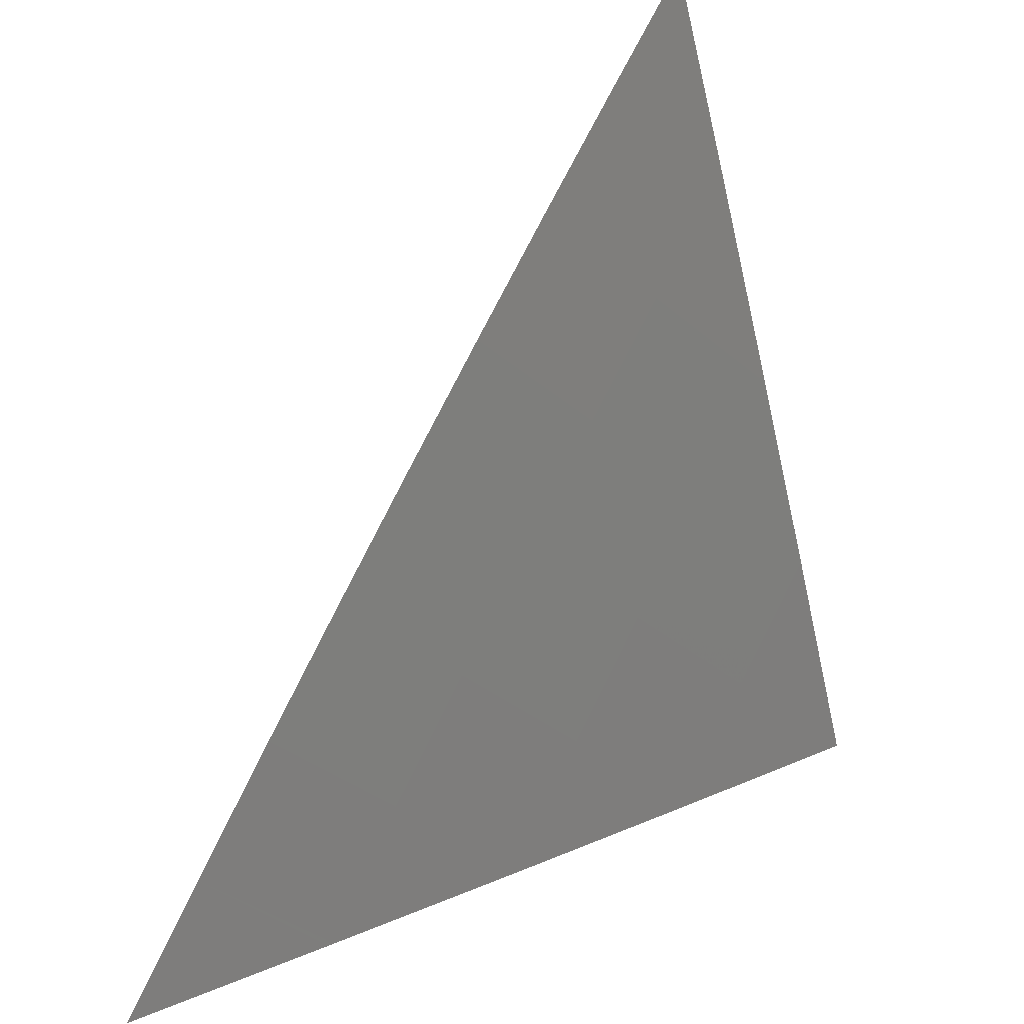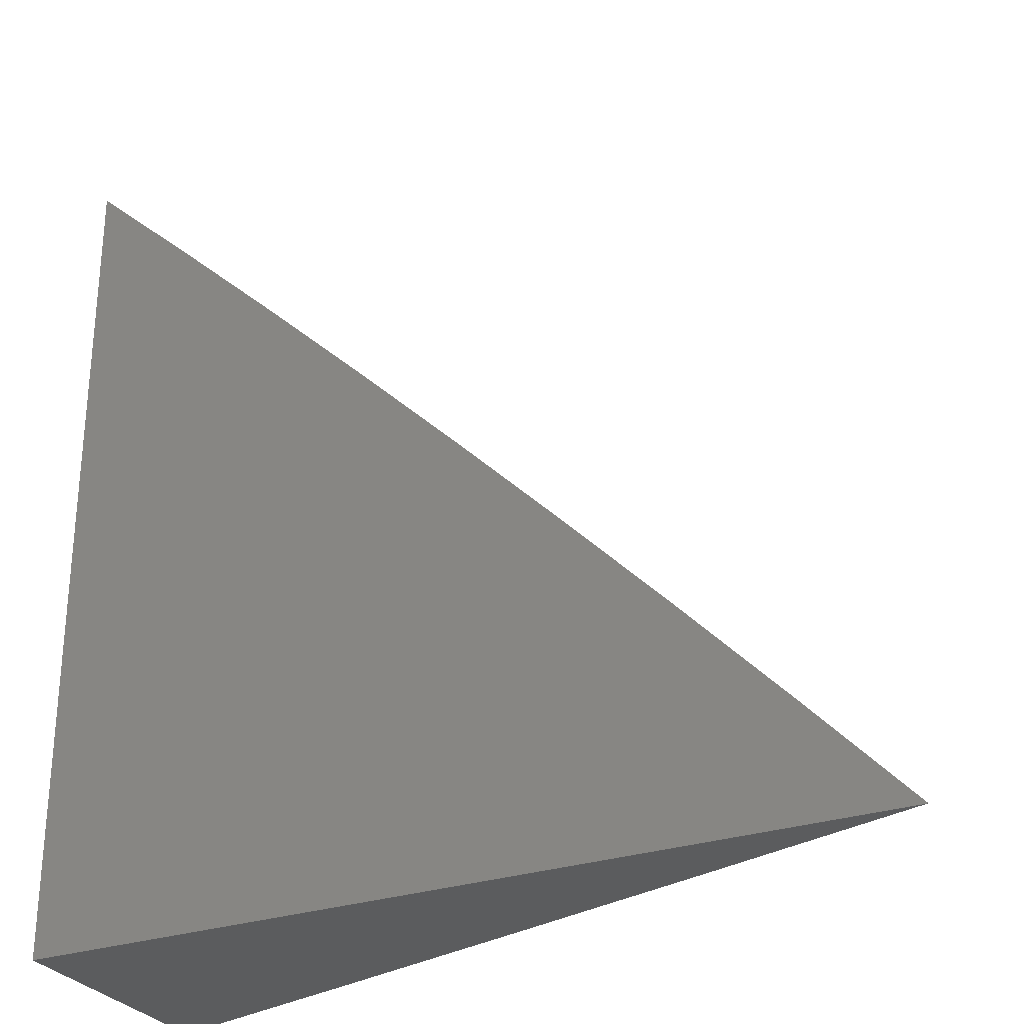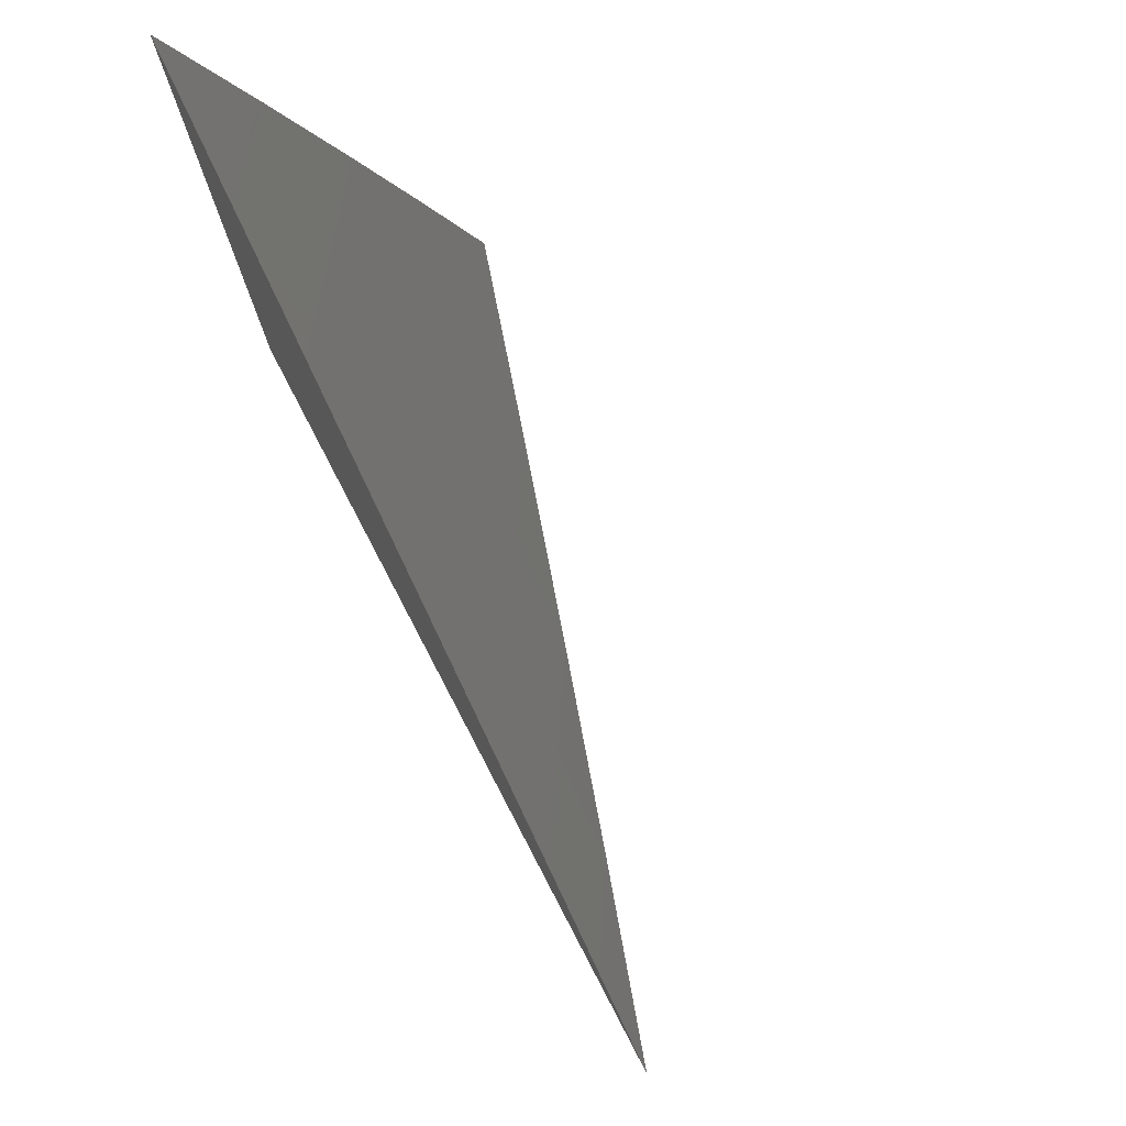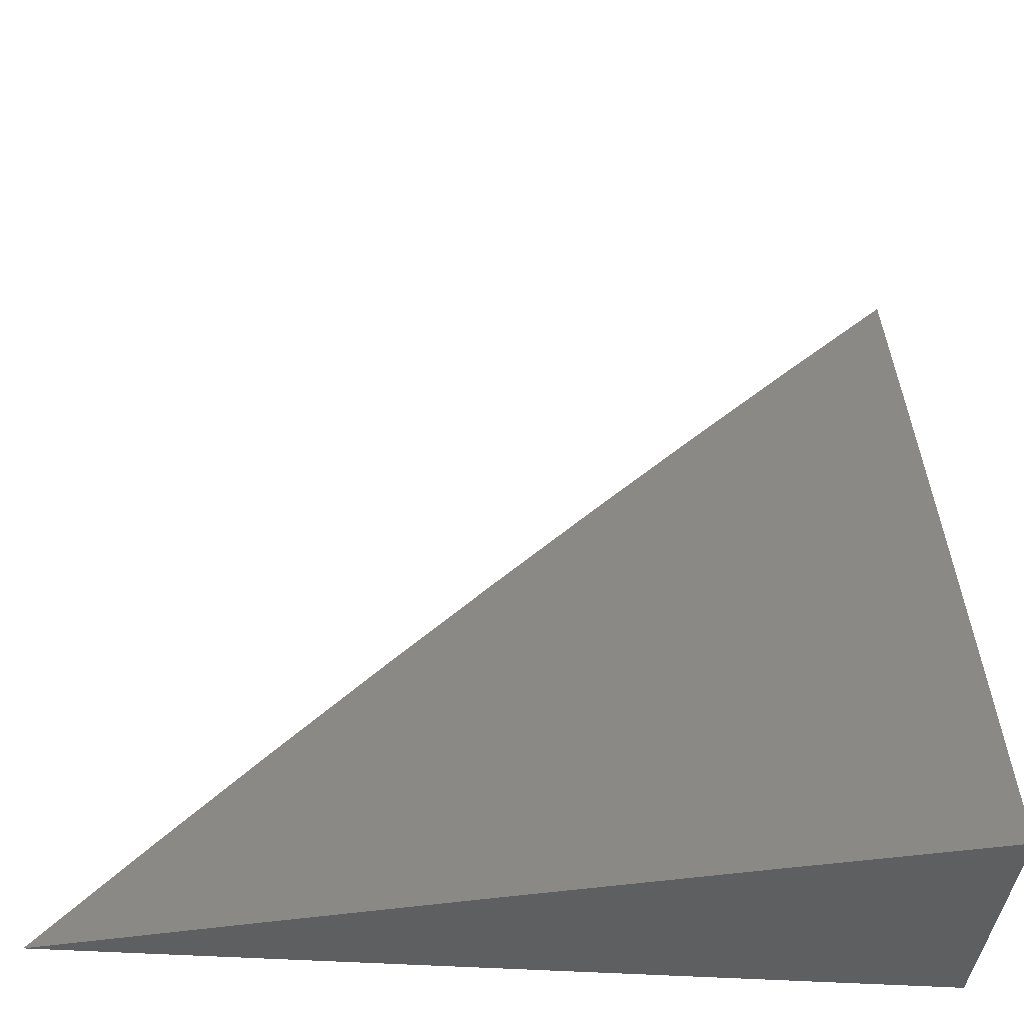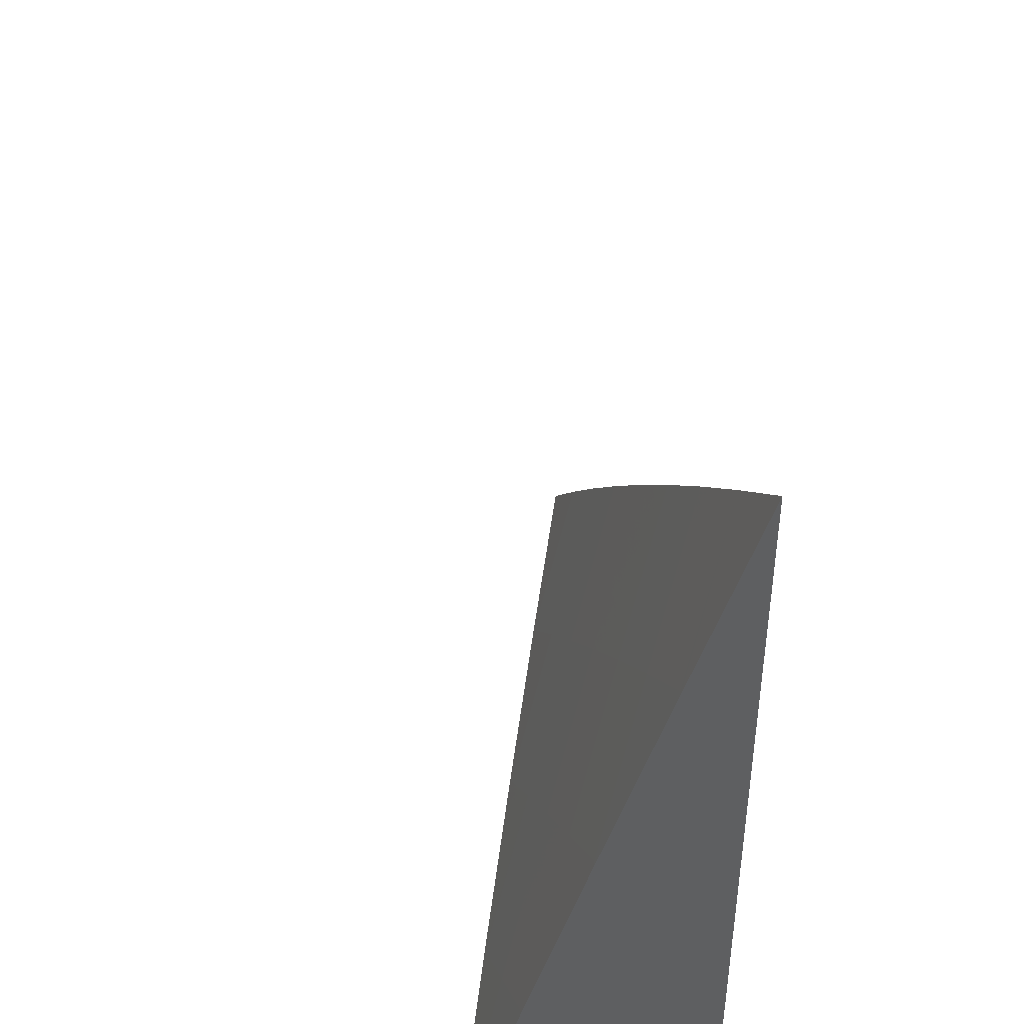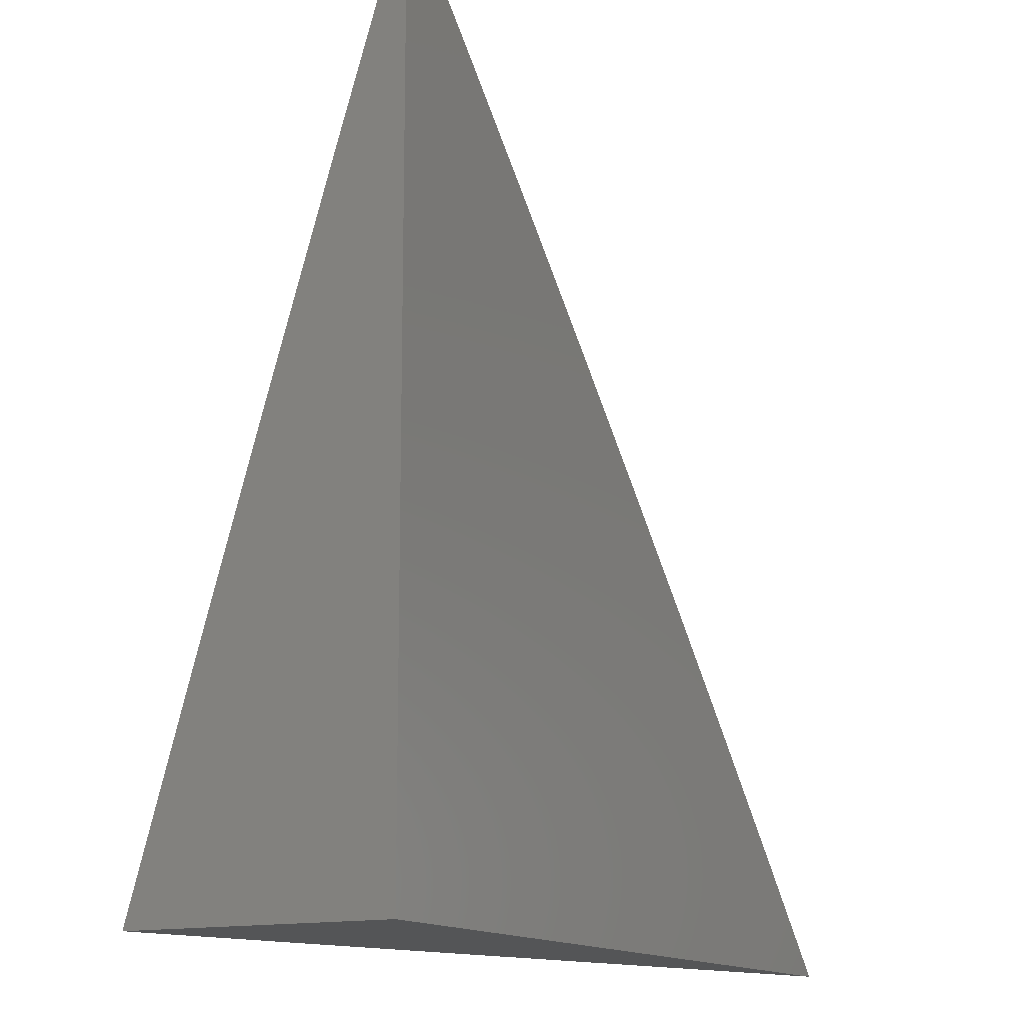
<metadata>
{"format":"stl","ext":"stl","renderer":"f3d","projection":"perspective","resolution":1024,"background":"white","views":[{"elev":27.2,"azim":-50.3,"up":"+Y"},{"elev":-28.8,"azim":-153.5,"up":"+Y"},{"elev":78.4,"azim":-117.6,"up":"+Y"},{"elev":-38.7,"azim":-5.0,"up":"+Y"},{"elev":45.8,"azim":80.2,"up":"+Y"},{"elev":-14.0,"azim":118.1,"up":"+Y"}]}
</metadata>
<code>
# stl→obj: 32 verts, 60 faces
v -3 3.227 11
v -3.029 3.2 11
v -3 3.171 11.02
v -3.001 3.17 11.02
v -3 3.114 11.03
v -3.03 3.143 11.02
v -3.002 3.113 11.03
v -3.03 3.086 11.03
v -3 3.057 11.05
v -3.001 3.056 11.05
v -3 3 11.07
v -3.029 3.029 11.05
v -3.056 3.001 11.05
v -3.086 3.03 11.03
v -3.057 3 11.05
v -3.113 3.002 11.03
v -3.114 3 11.03
v -3.143 3.03 11.02
v -3.17 3.001 11.02
v -3.2 3.029 11
v -3.171 3 11.02
v -3.227 3 11
v -3.058 3.172 11
v -3.059 3.115 11.02
v -3.087 3.144 11
v -3.087 3.087 11.02
v -3.116 3.116 11
v -3.144 3.087 11
v -3.115 3.059 11.02
v -3.172 3.058 11
v -3.058 3.058 11.03
v -3 3 11
f 1 2 3
f 3 2 4
f 3 4 5
f 5 4 6
f 5 6 7
f 7 6 8
f 7 8 9
f 9 8 10
f 9 10 11
f 11 10 12
f 11 12 13
f 13 12 14
f 13 14 15
f 15 14 16
f 15 16 17
f 17 16 18
f 17 18 19
f 19 18 20
f 19 20 21
f 21 20 22
f 4 2 6
f 6 2 23
f 6 23 24
f 24 23 25
f 24 25 26
f 26 25 27
f 26 27 28
f 26 28 29
f 29 28 30
f 29 30 18
f 18 30 20
f 21 17 19
f 15 11 13
f 9 5 7
f 8 6 24
f 12 10 8
f 8 24 31
f 31 24 26
f 31 26 29
f 14 12 31
f 31 12 8
f 14 31 29
f 16 14 18
f 18 14 29
f 11 15 32
f 32 15 17
f 32 17 21
f 21 22 32
f 22 20 32
f 32 20 30
f 32 30 28
f 28 27 32
f 32 27 25
f 32 25 23
f 23 2 32
f 32 2 1
f 1 3 32
f 32 3 5
f 32 5 9
f 9 11 32

</code>
